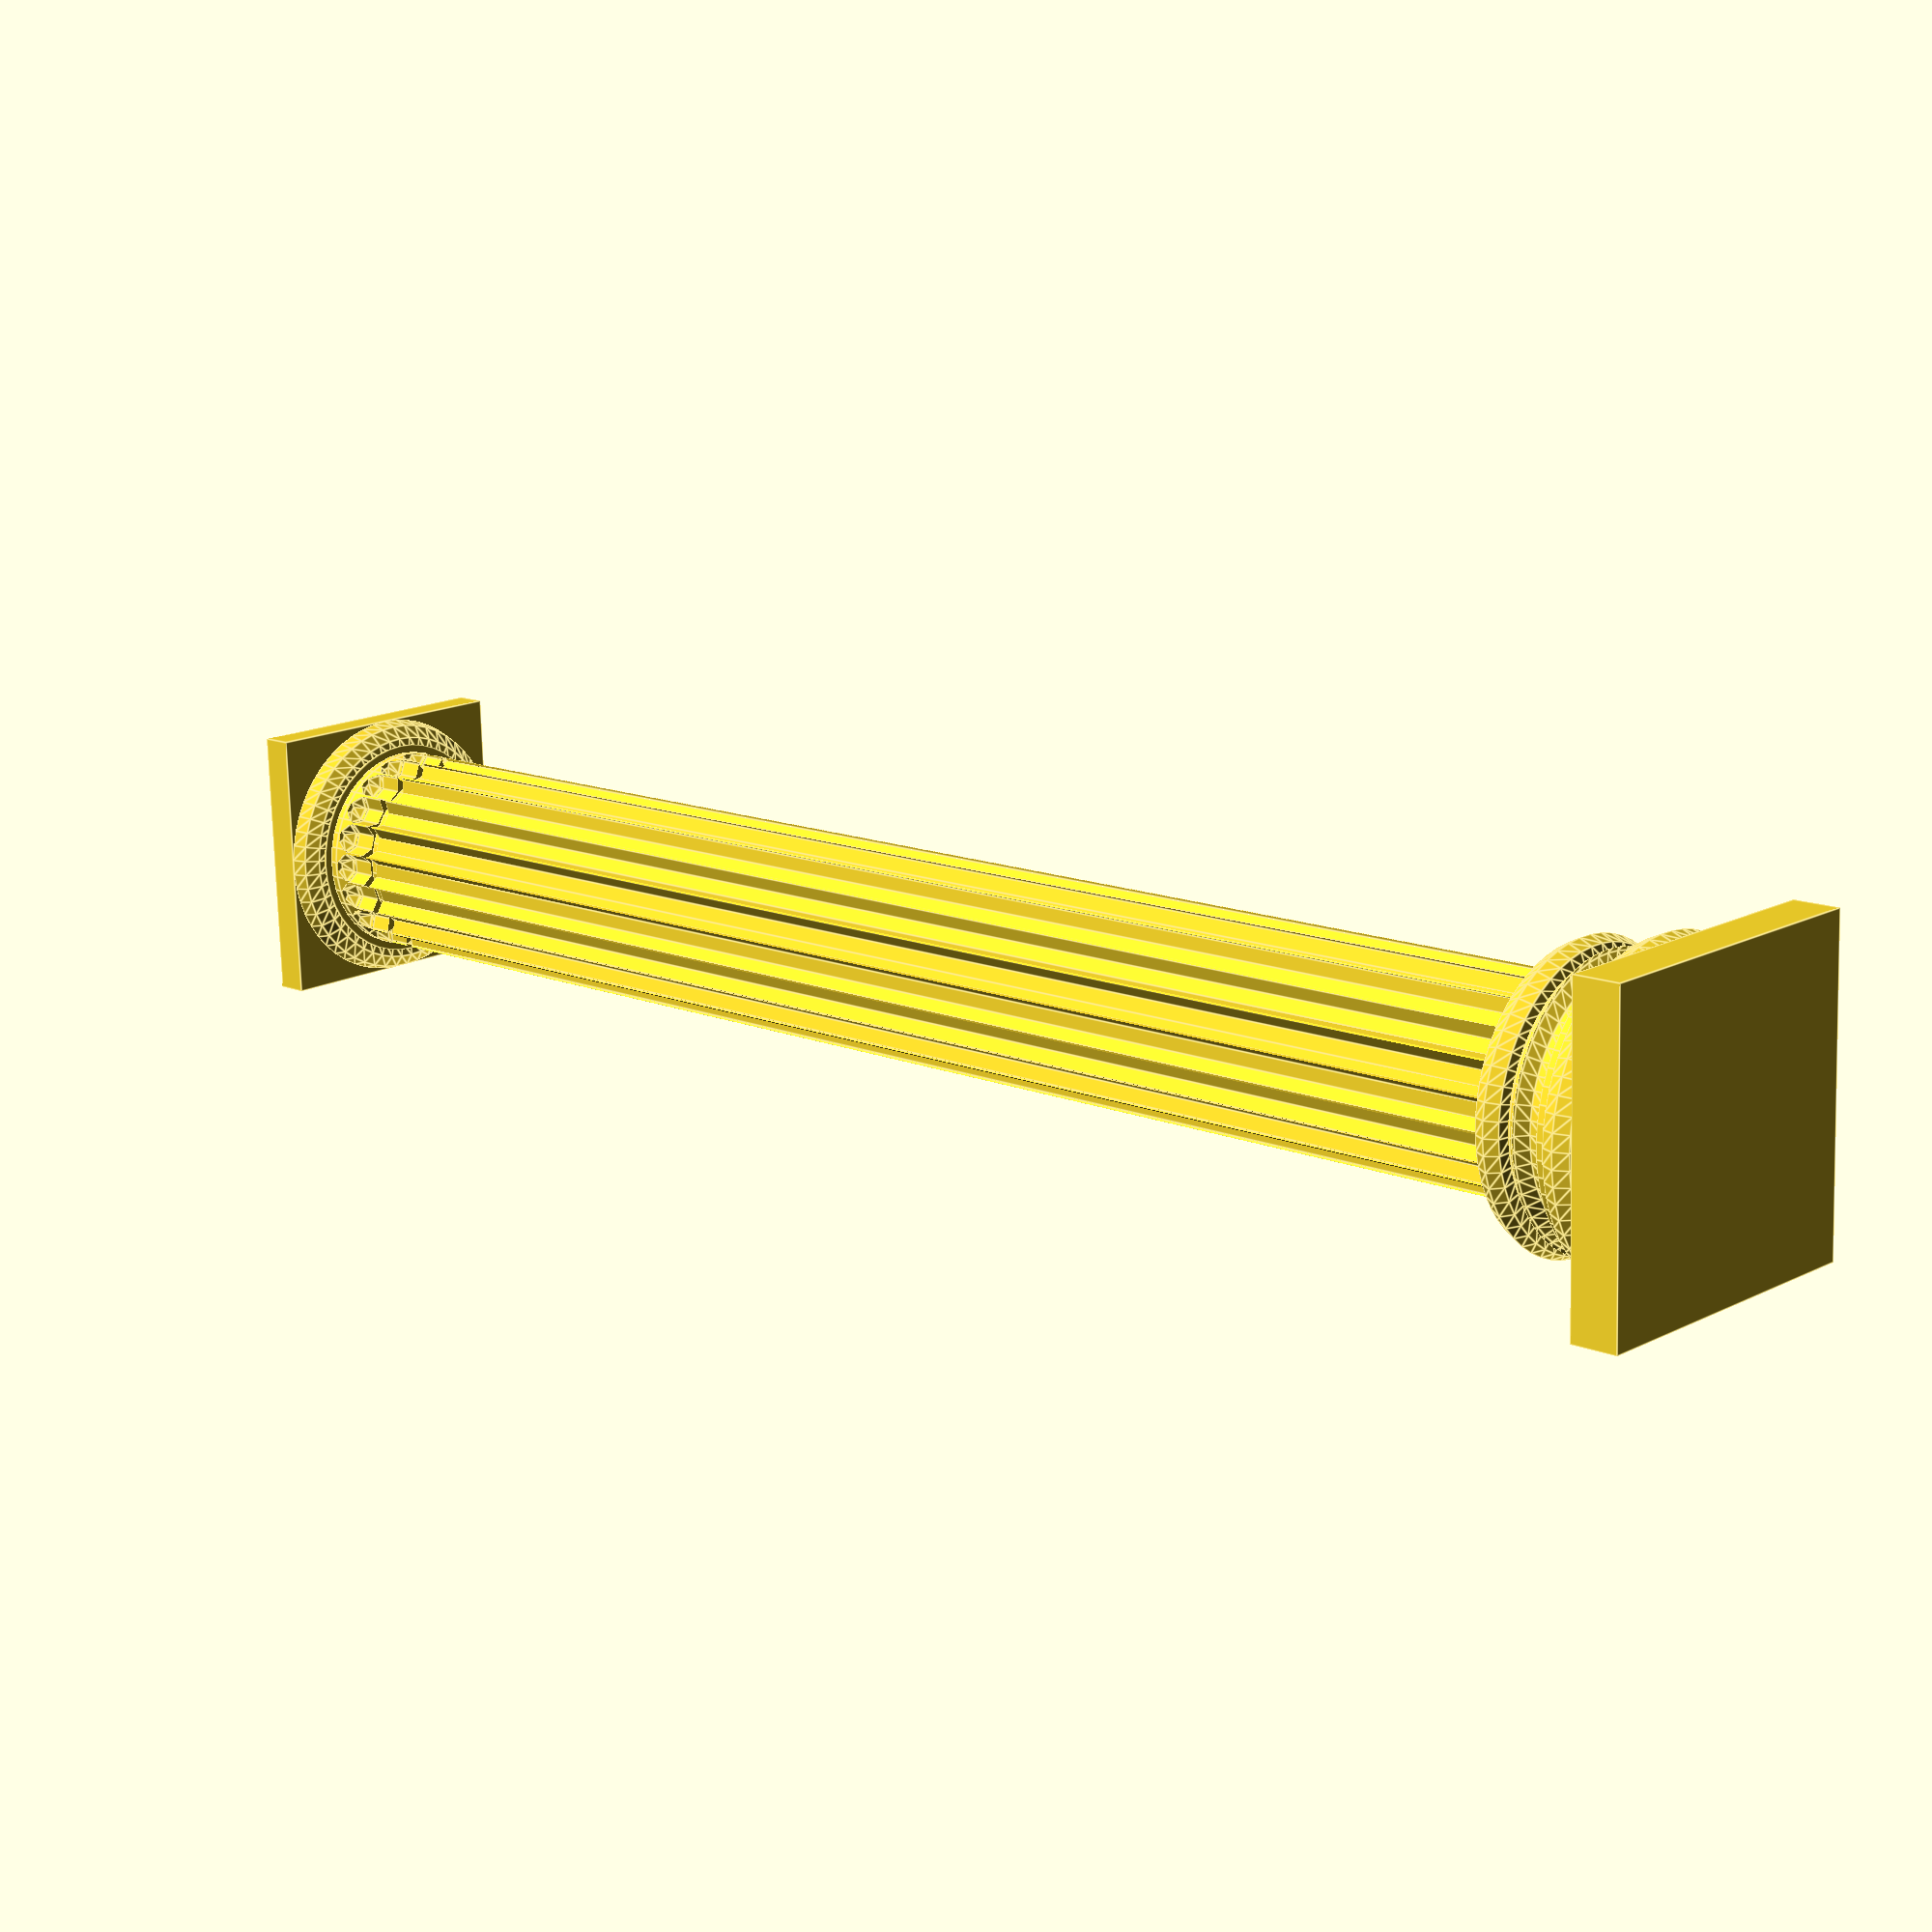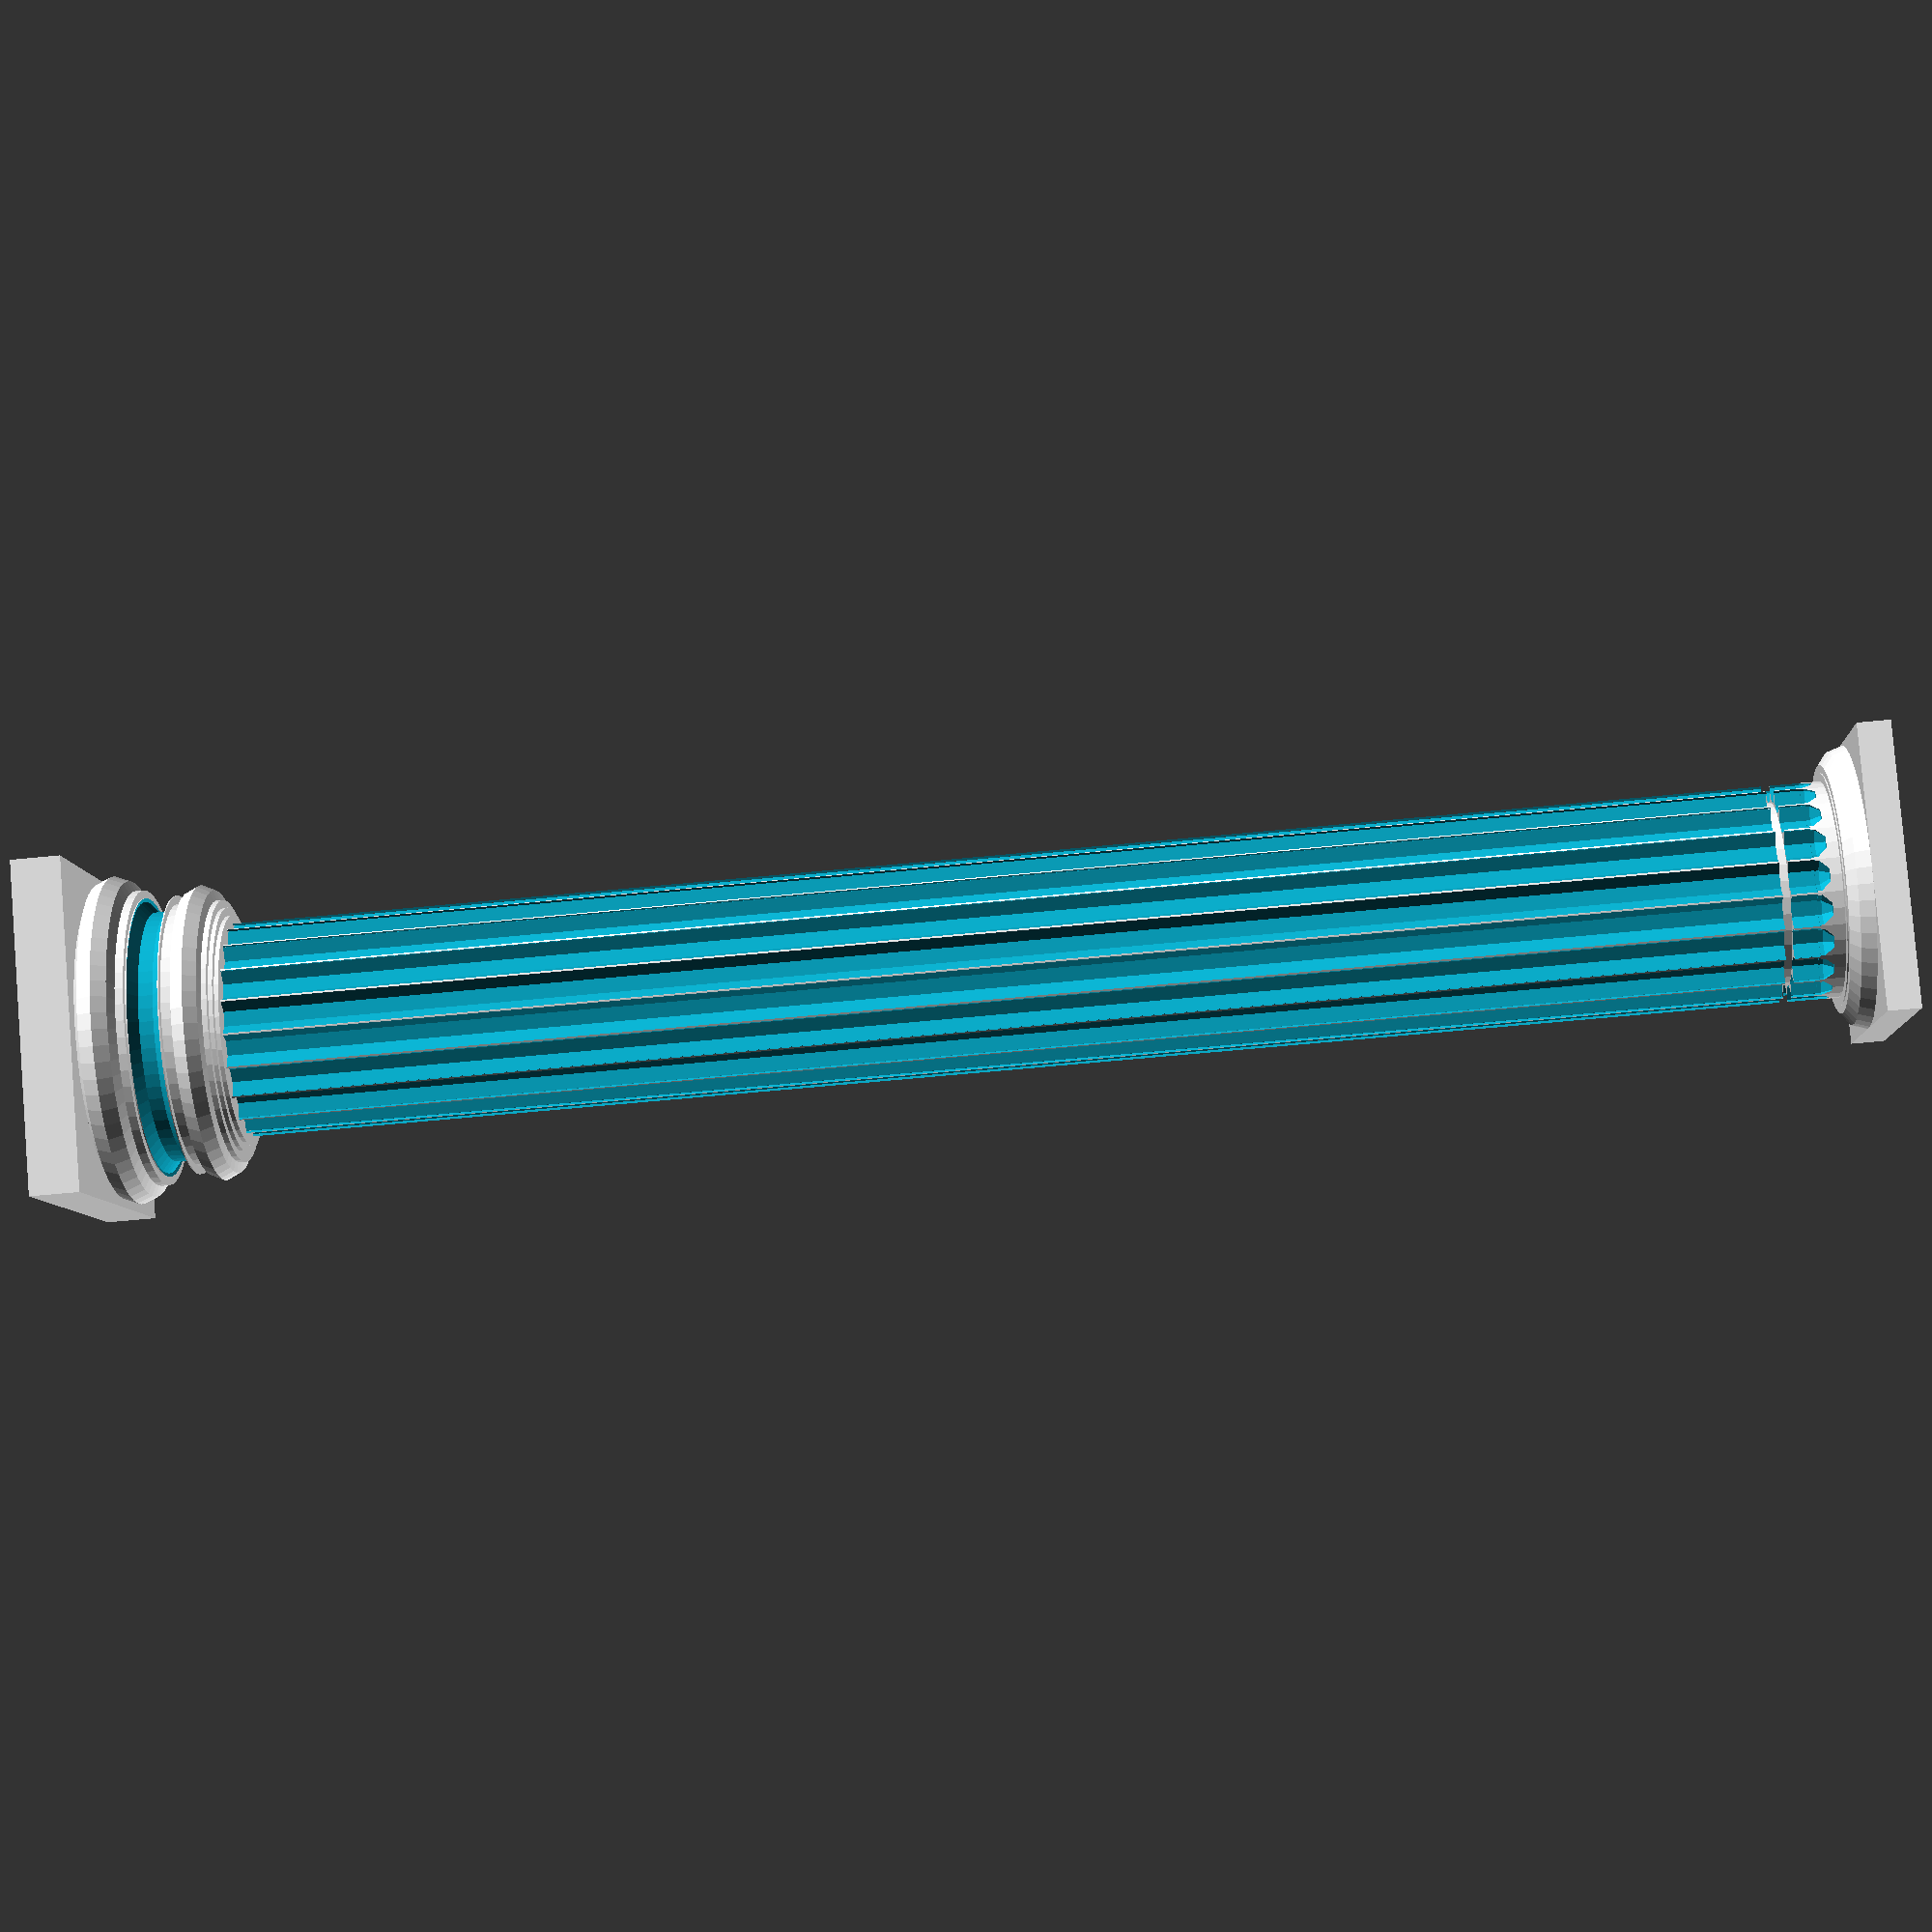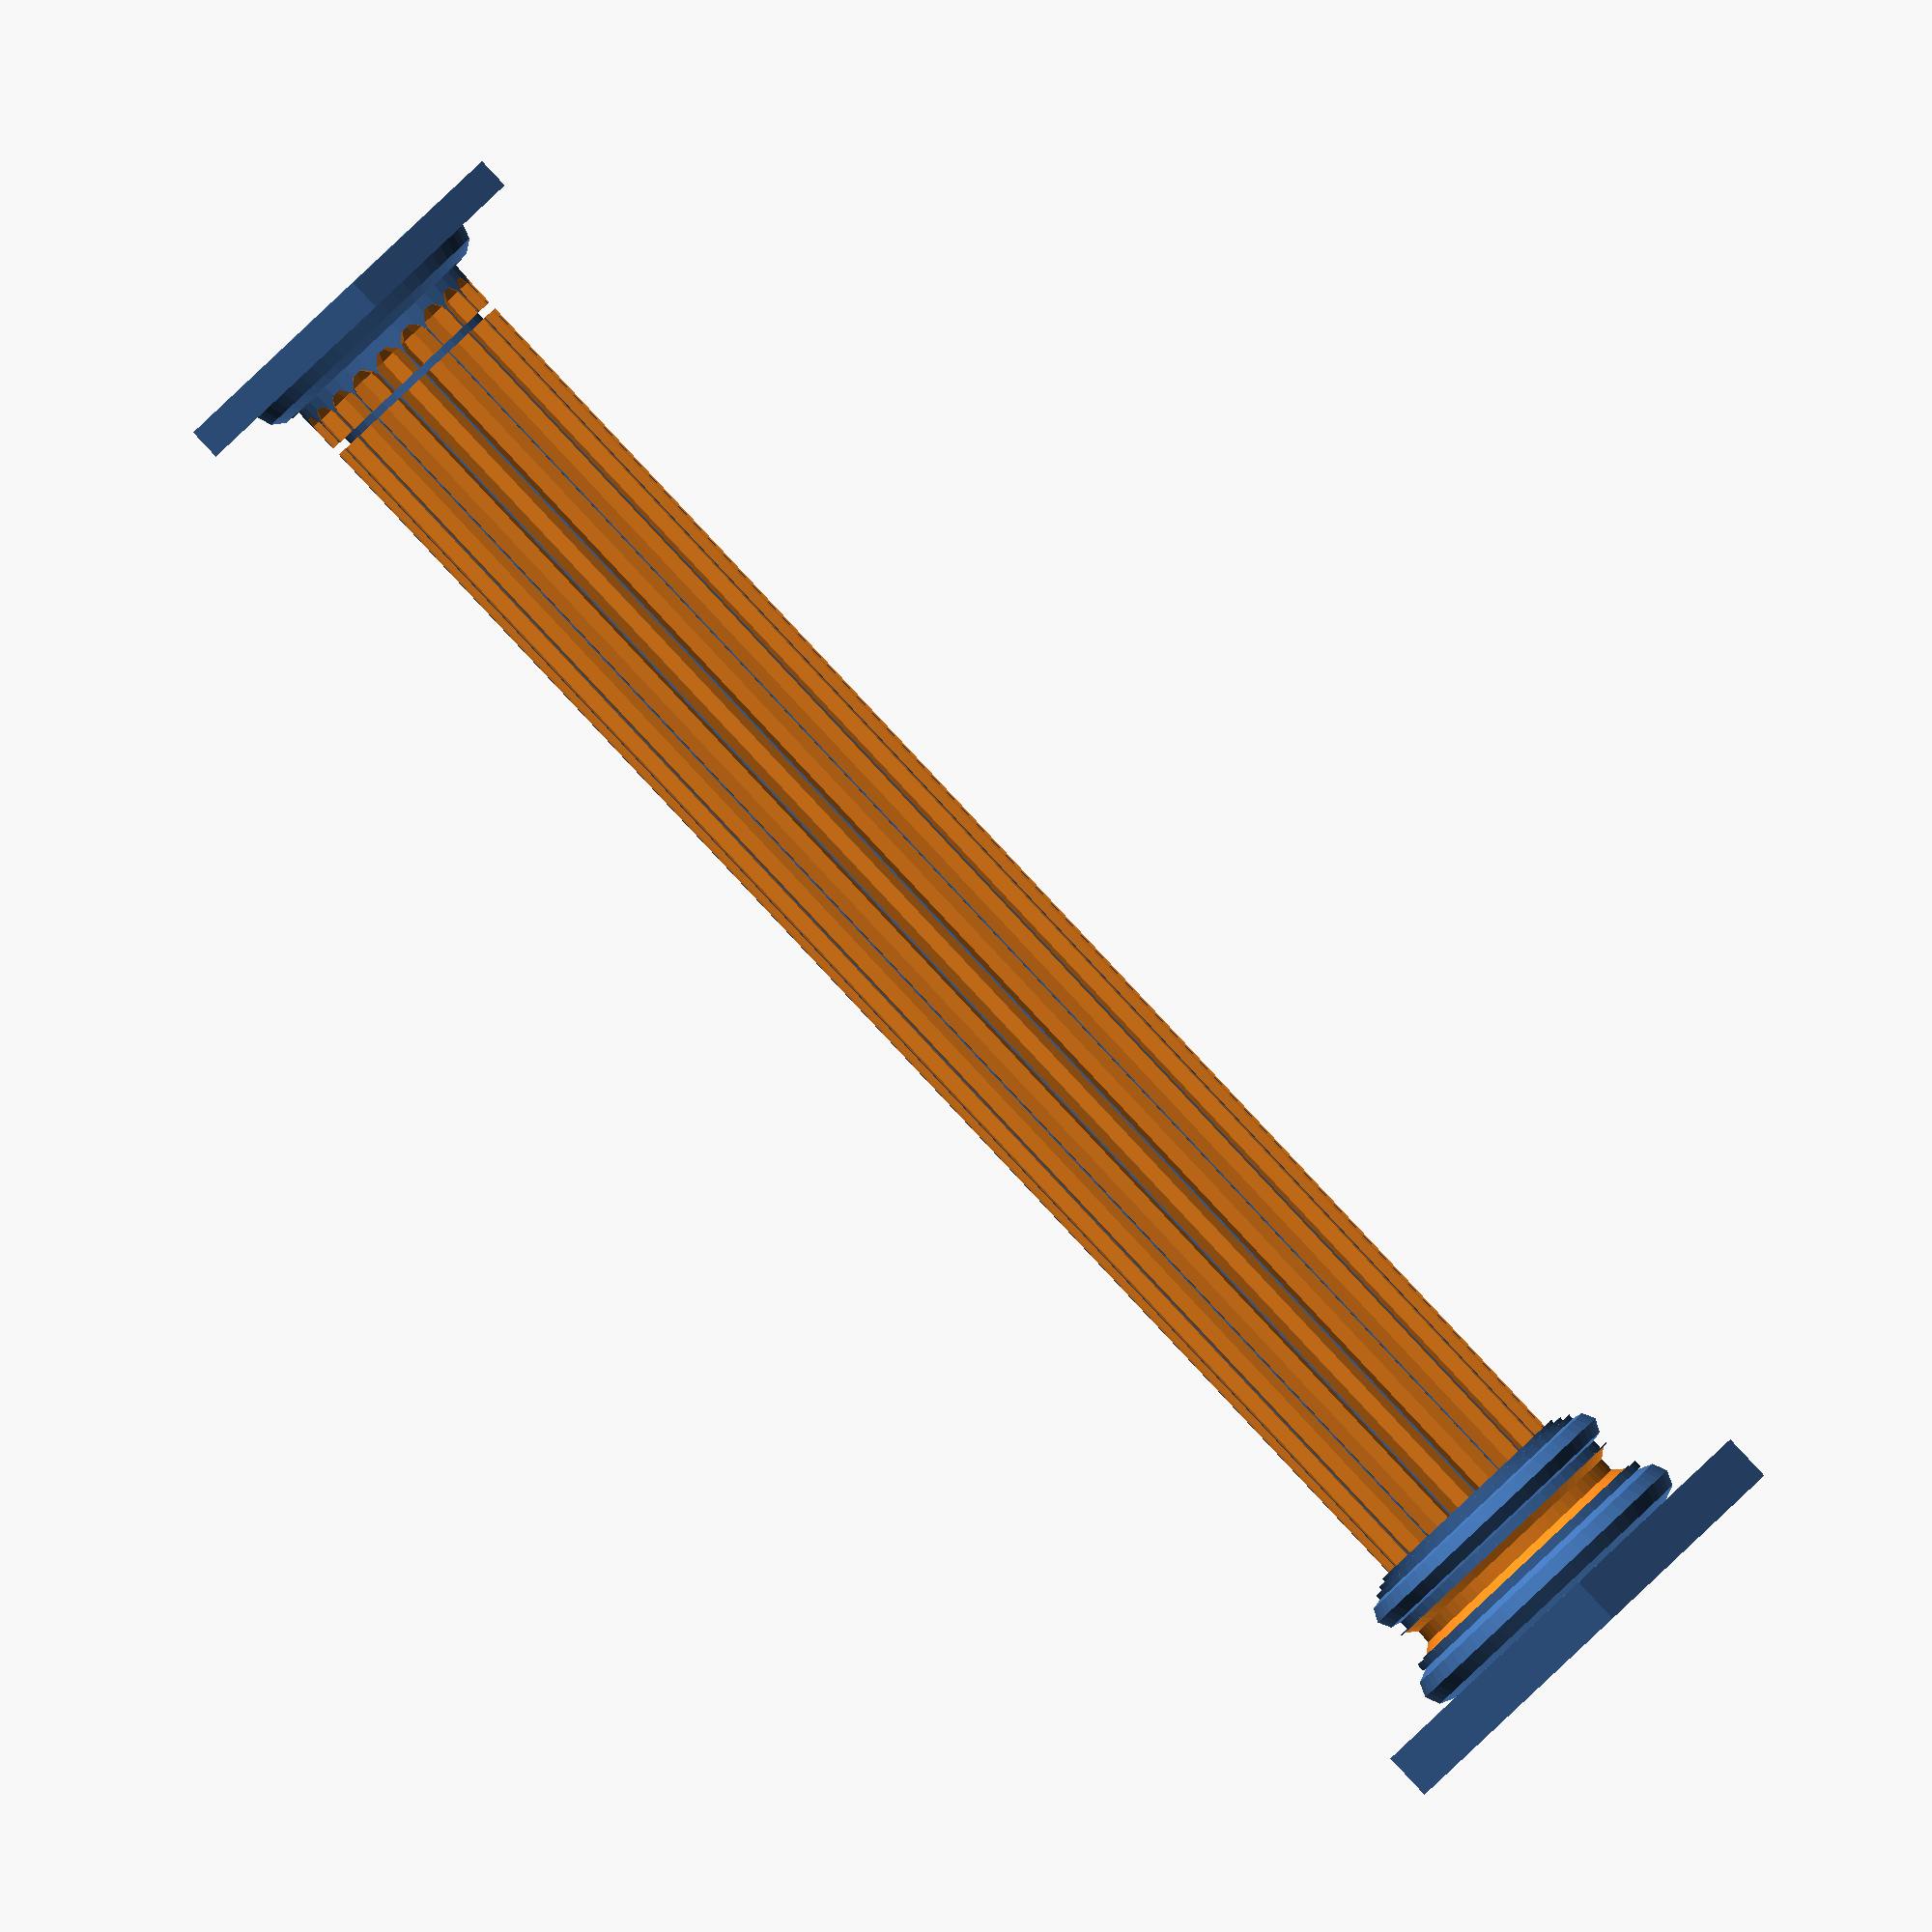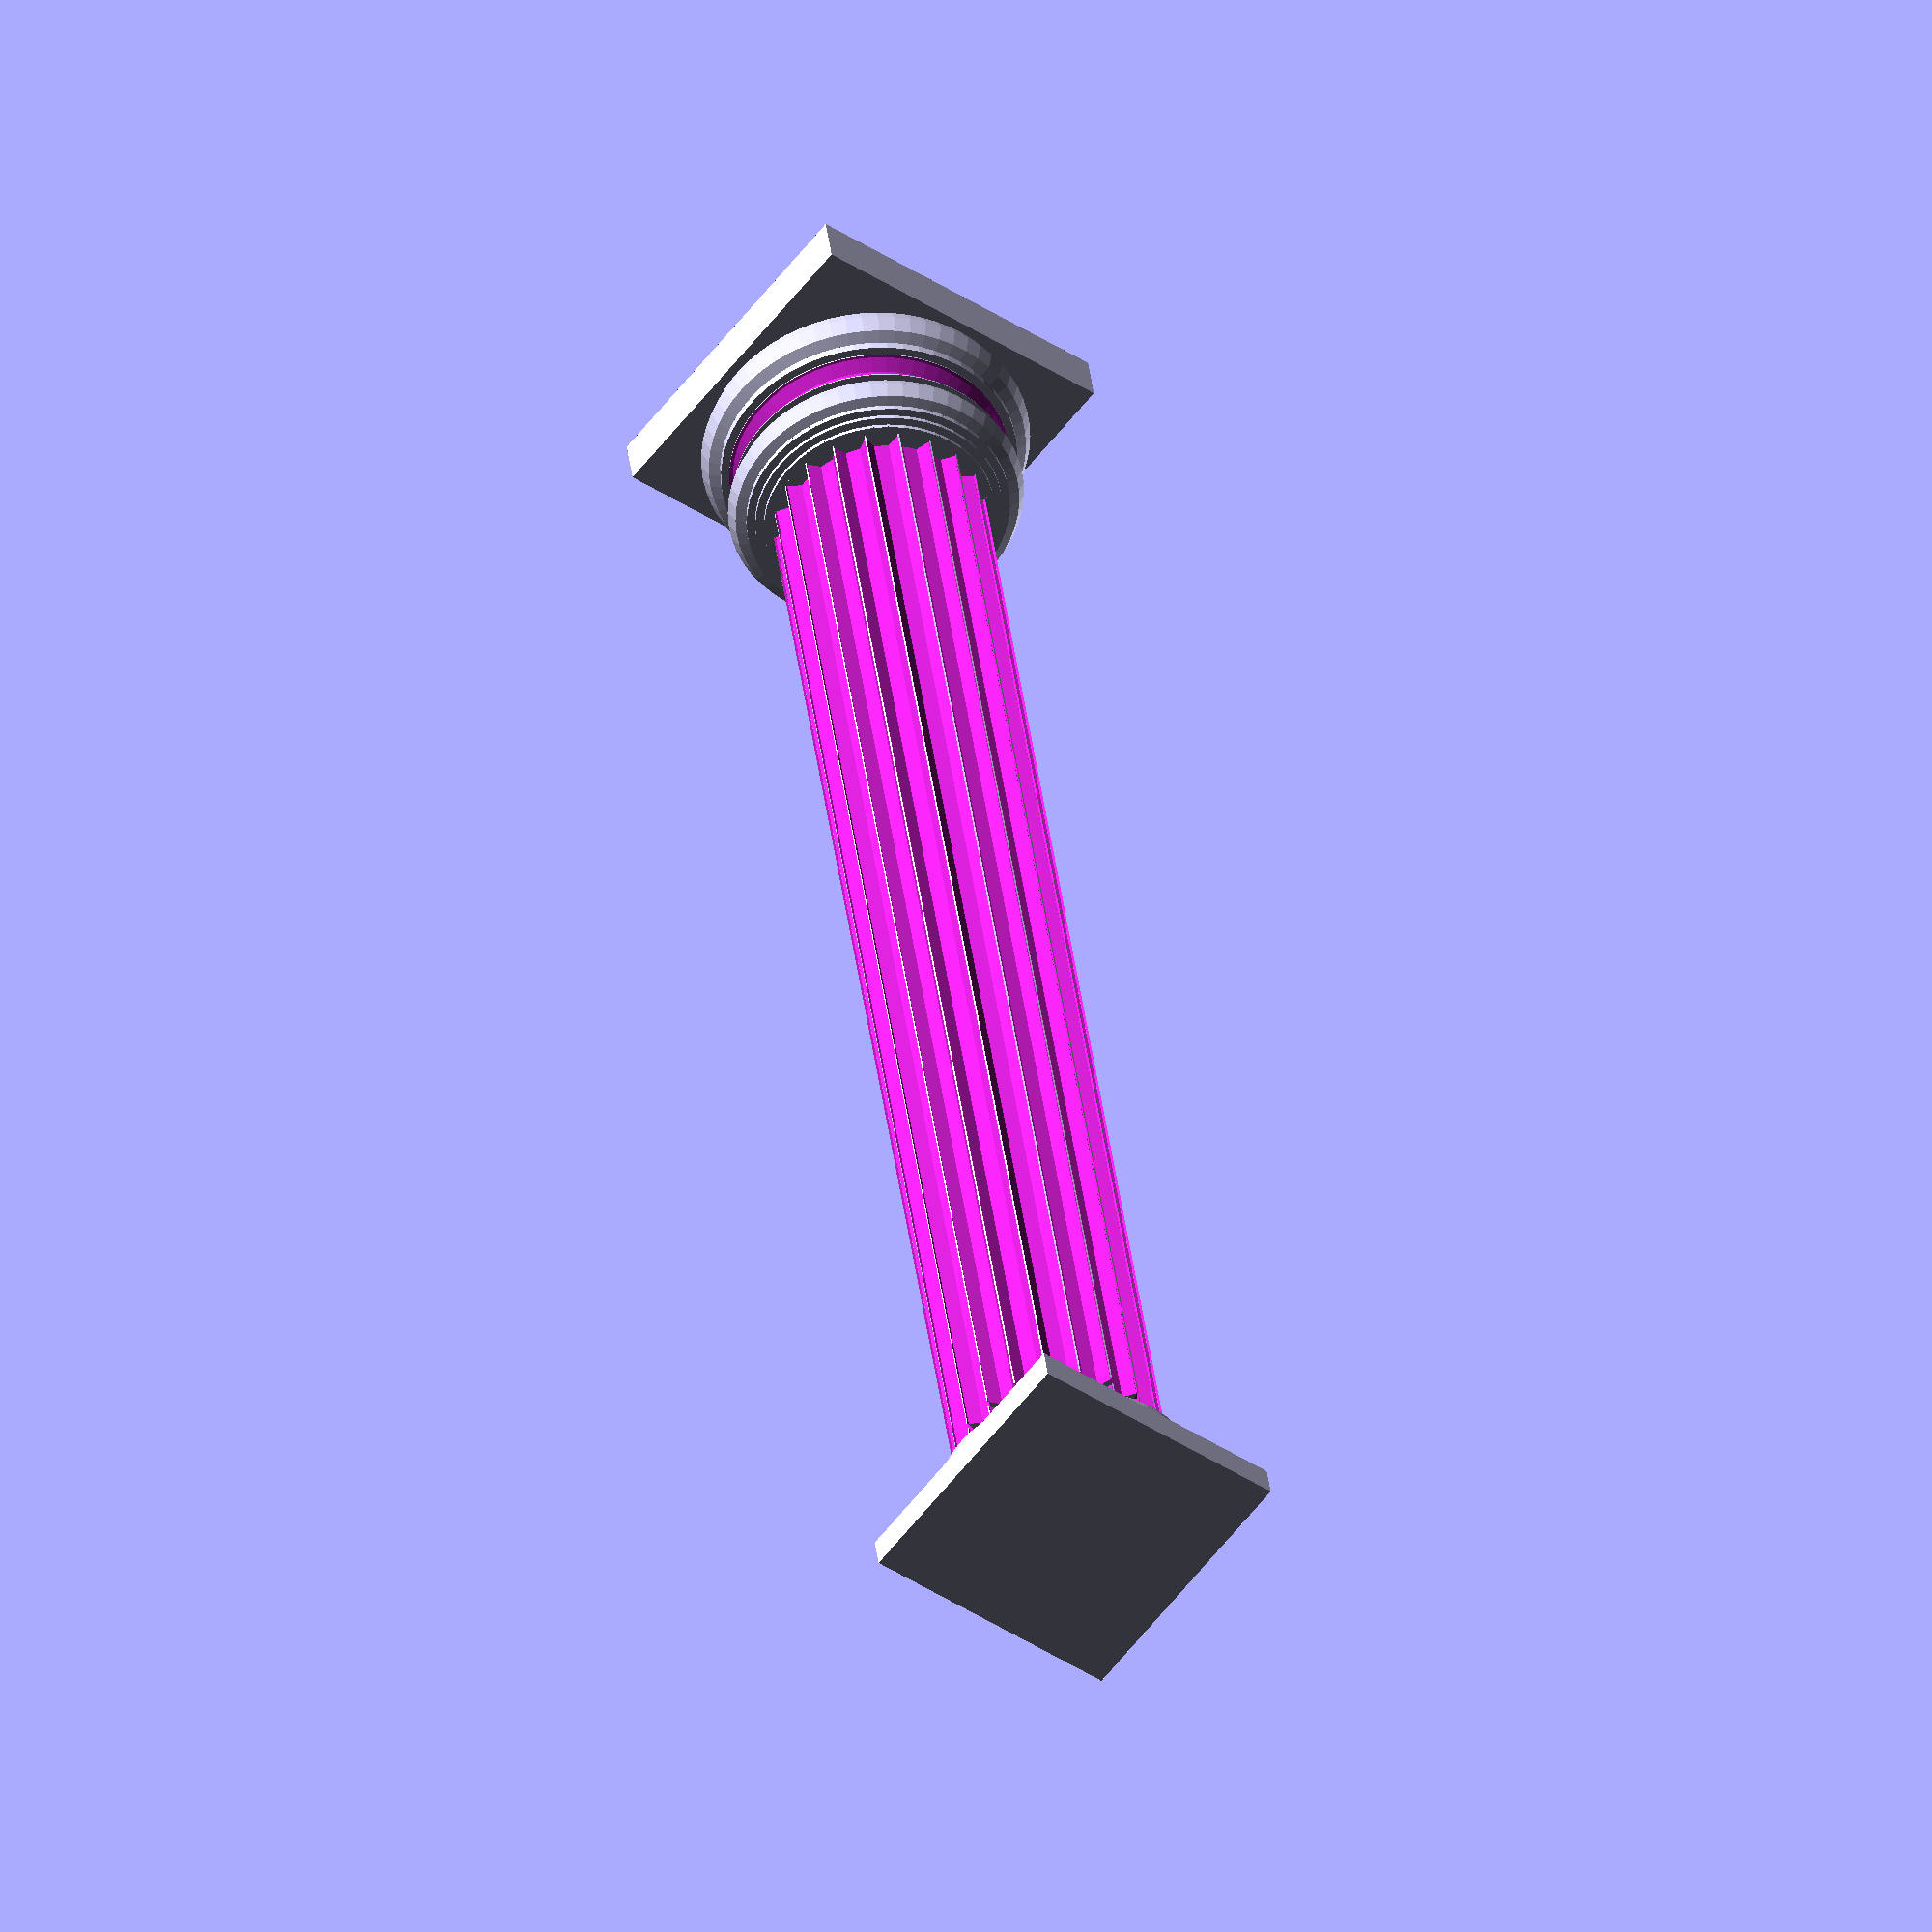
<openscad>
$fa = 0.01; $fs =2; 
pi = 3.14159265359;
$max=210;
function v_sum_r(v,n,k) =
      k > n ? 0 : v[k] + v_sum_r(v,n,k+1);

function v_sum(v,n) = v_sum_r(v,n-1,0);

module remove_ground() {
     difference() {
         child(0);
         translate([0,0,-$max]) cube (2*$max,center=true);
    }
}

module facade () {
    difference()  {  
         rotate([0,90,0])  child(0);
         translate([0,0,-$max]) cube (2*$max,center=true);
    }
}

module bottom(x) {
      difference() {
          child(0);
          translate([0,0,$max+x]) cube(2*$max,center=true);
   
  }
}
module top(x) {
      difference() {
          translate([0,0,-x]) child(0);
          translate([0,0,-$max]) cube(2*$max,center=true);
     }
}


//--------------------------------------------------------------------------------------

//  modules to build simple greek columns

module capped_column (r1,r2,height,caps=0,delta=0) {
    if (caps==0) {  //none 
         cylinder(r1=r1,r2=r2,h=height+delta,center=true);
    }
   if (caps==1)  // top
    union() {
       translate([0,0,-r2/2]) 
          cylinder(r1=r1,r2=r2,h=height-r2+delta,center=true);
       translate([0,0,height/2-r2-delta]) sphere(r2);
    }
  if (caps==2) // bottom
    union() {
       translate([0,0,r1/2]) 
          cylinder(r1=r1,r2=r2,h=height-r1+delta,center=true);
       translate([0,0,-(height/2 -r1-delta)]) sphere(r1);
    }
  if (caps==3) // both
    union() { 
       cylinder(r1=r1,r2=r2,h=height-r1-r2,center=true);
       translate([0,0,-(height/2 - r1-delta)]) sphere(r1);
       translate([0,0,height/2 - r2-delta]) sphere(r2);
    }
}

module tapered_column(r1,r2,height) {
    cylinder(r1=r1,r2=r2,h=height,center=true);
}

module tapered_fluted_column(r1,r2,height,nflutes=20,arris=0,caps=0,delta=0.2) {
    assign(flute_r1 = (1 - arris) *  pi * r1  / nflutes,
               flute_r2 = (1 - arris) * pi * r2  / nflutes, 
               taper = taper(r1,r2,height)
              )
      {
        echo("flute_r1",flute_r1,"flute_r2",flute_r2); 
        translate([0,0,height/2])
            difference ()  {
                tapered_column(r1=r1,r2=r2, height =height);    
                for (i = [1:nflutes]) {
                     rotate( [0,0,i *360 /nflutes]) 
                     translate([(r1+r2)/2,0,0]) 
                         rotate([0,-taper,0])
                             capped_column(r1=flute_r1,r2=flute_r2, height=height, caps=caps,delta=delta);
                }
          } 
   }
}

module slab(radius,height) {
      translate([0,0,height/2])
           cube([radius*2, radius*2,height],center=true);
}

module rounded_slab(radius,height,round) {
      translate([0,0,height/2])
      minkowski() {
           cube([radius*2, radius*2,height],center=true);
           sphere(round);
     }
}

module fillet(radius, height) {
   translate([0,0,height/2]) cylinder(r=radius,h=height,center=true);
}

module trocia (radius, height,offset) {
    assign(trocia_radius = height/2)
    translate([0,0,trocia_radius])
       difference() {
         cylinder(r=radius,h=height,center=true);
         rotate_extrude(convexity = 10)  
               translate([radius+offset, 0,  trocia_radius])  
                  circle(r = trocia_radius);
     }
}

module torus(radius, height) {
    assign(torus_radius =height/2)
    assign(inner_radius = radius - torus_radius) {
    echo("torus_radius",torus_radius);
    translate([0,0,torus_radius]) {
       rotate_extrude(convexity = 10)  
            translate([inner_radius, 0, 0])  
               circle(torus_radius);
        cylinder(r=inner_radius,h=height,center=true);
    }
  }
}

module stack (separations) {
    union() {
       for (i = [1:len(separations)]) {
           assign(offset = v_sum(separations,i)) {
               echo("i",i,"offset",offset);
               translate ([0,0,offset])
               child(i-1);
          }
      }
   }
}

// a 20 sided straight fluted column with an attic base, and doric capital

stack( [0,6,5,1,4,1,4,0.5,0.5,0.5,185,1,5,1,3]) {
// first an attic base 
   slab(20,6);
   torus(20,5);
   fillet(18,1);
   trocia(17,4,0);  
   fillet(16,1);
   torus(18,4);
   fillet(16,0.5);
   fillet(15,0.5);
   fillet(14,0.5);
// then the fluted column
   tapered_fluted_column( r1=13,r2=13,height=185,caps=0);
   fillet(11,1); // hypertrachelium
   tapered_fluted_column( r1=13,r2=13,height=5,,caps=1);
   fillet(13,1);
 // the echinus - bottum half of torus
   bottom(3) torus (17,6); 
// the abacus
   slab(17,4);  
  }




</openscad>
<views>
elev=347.0 azim=272.2 roll=133.3 proj=p view=edges
elev=62.7 azim=124.8 roll=275.7 proj=p view=solid
elev=269.9 azim=38.9 roll=136.8 proj=o view=solid
elev=322.0 azim=37.2 roll=353.2 proj=o view=solid
</views>
